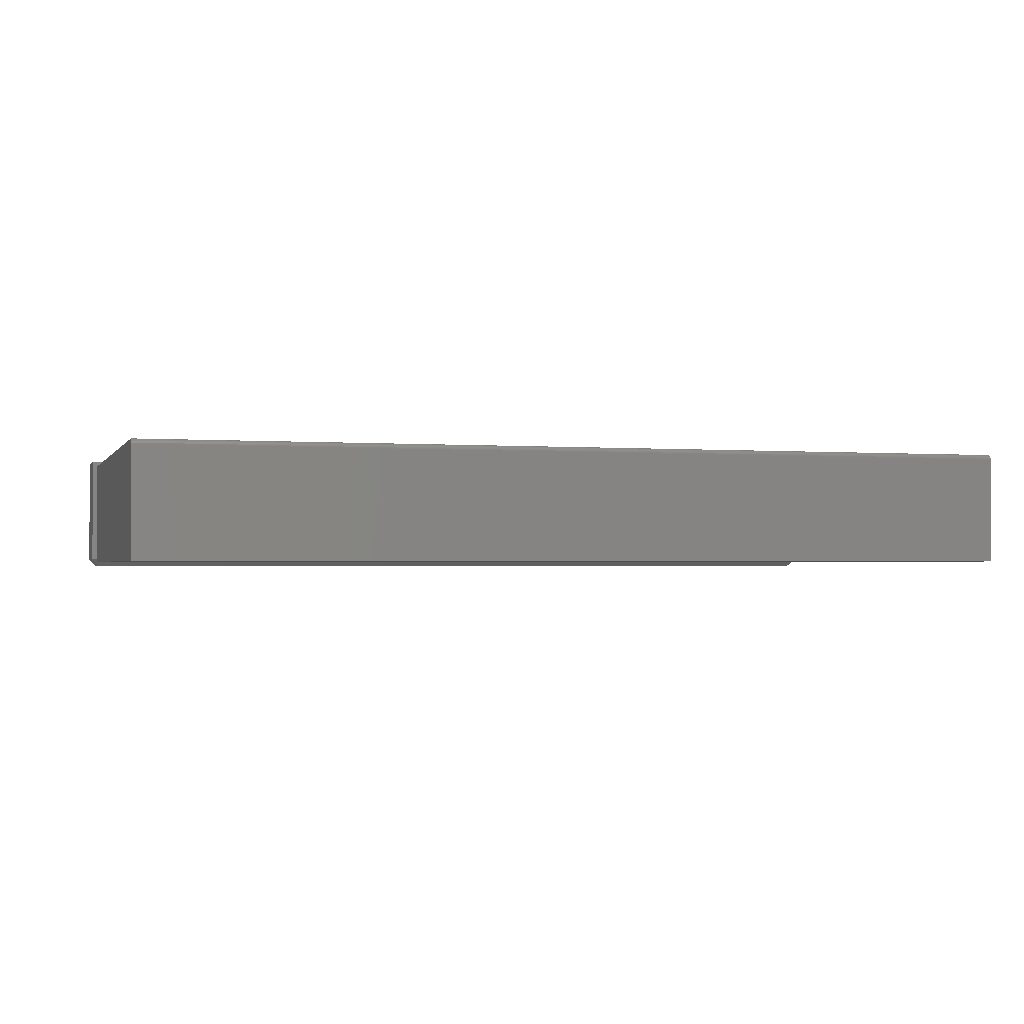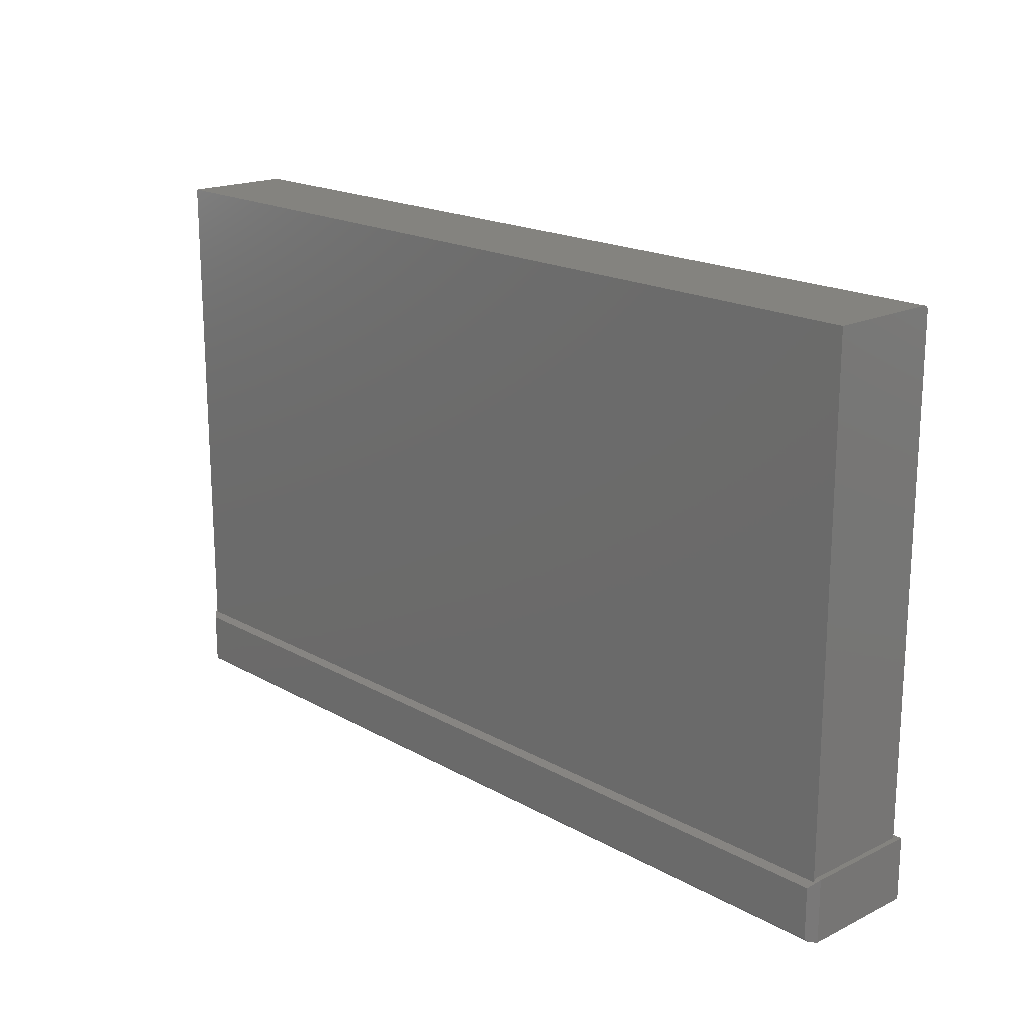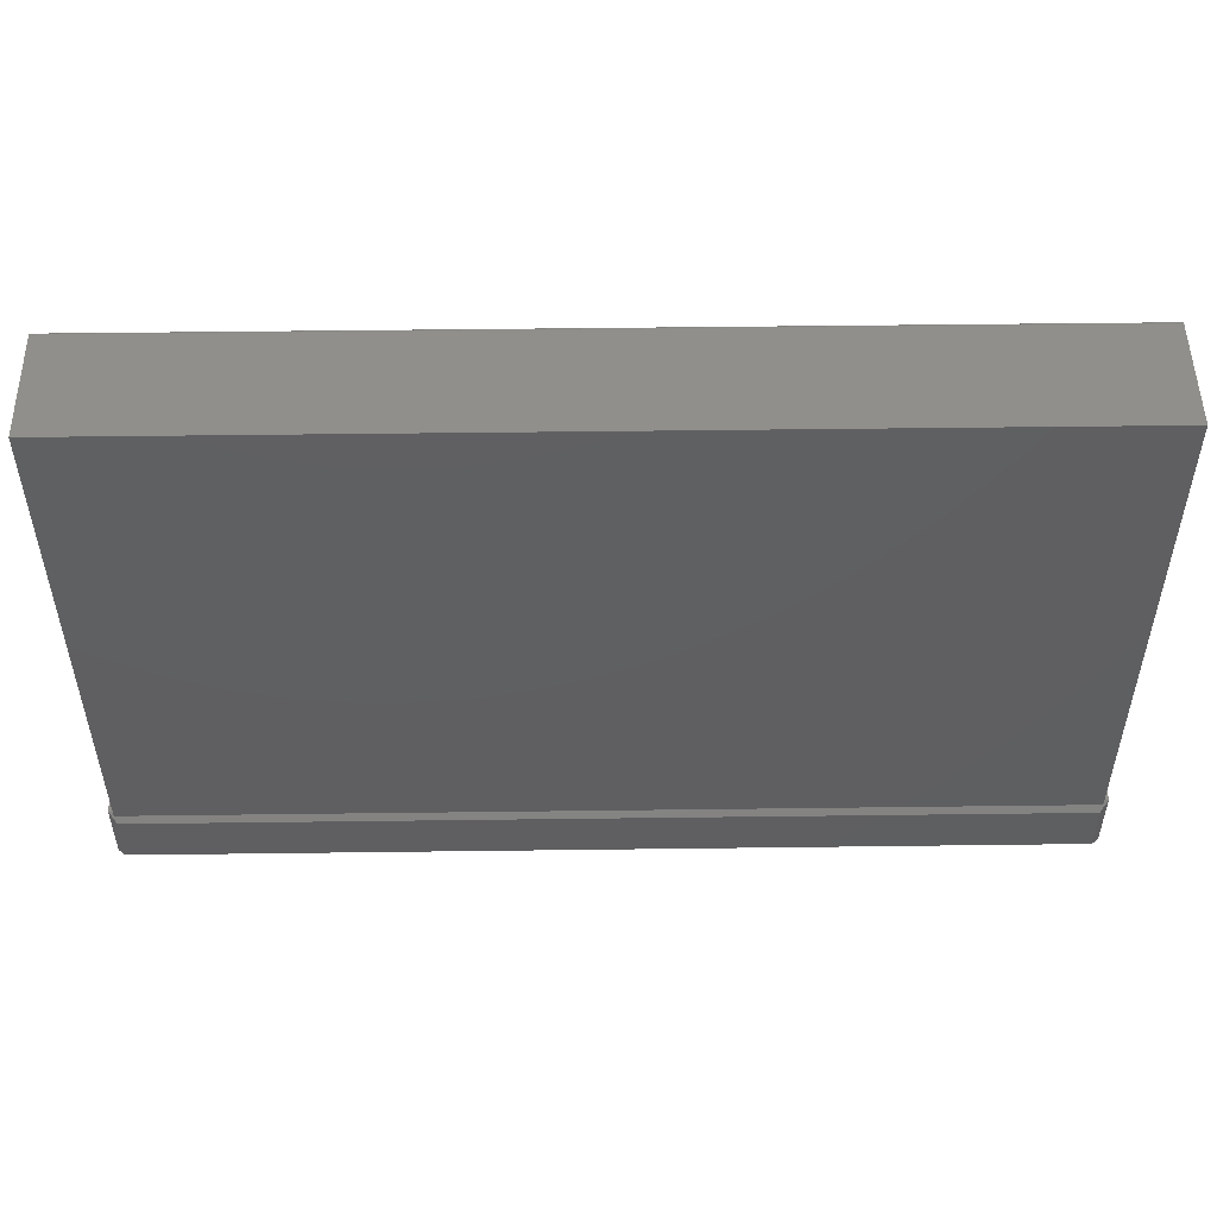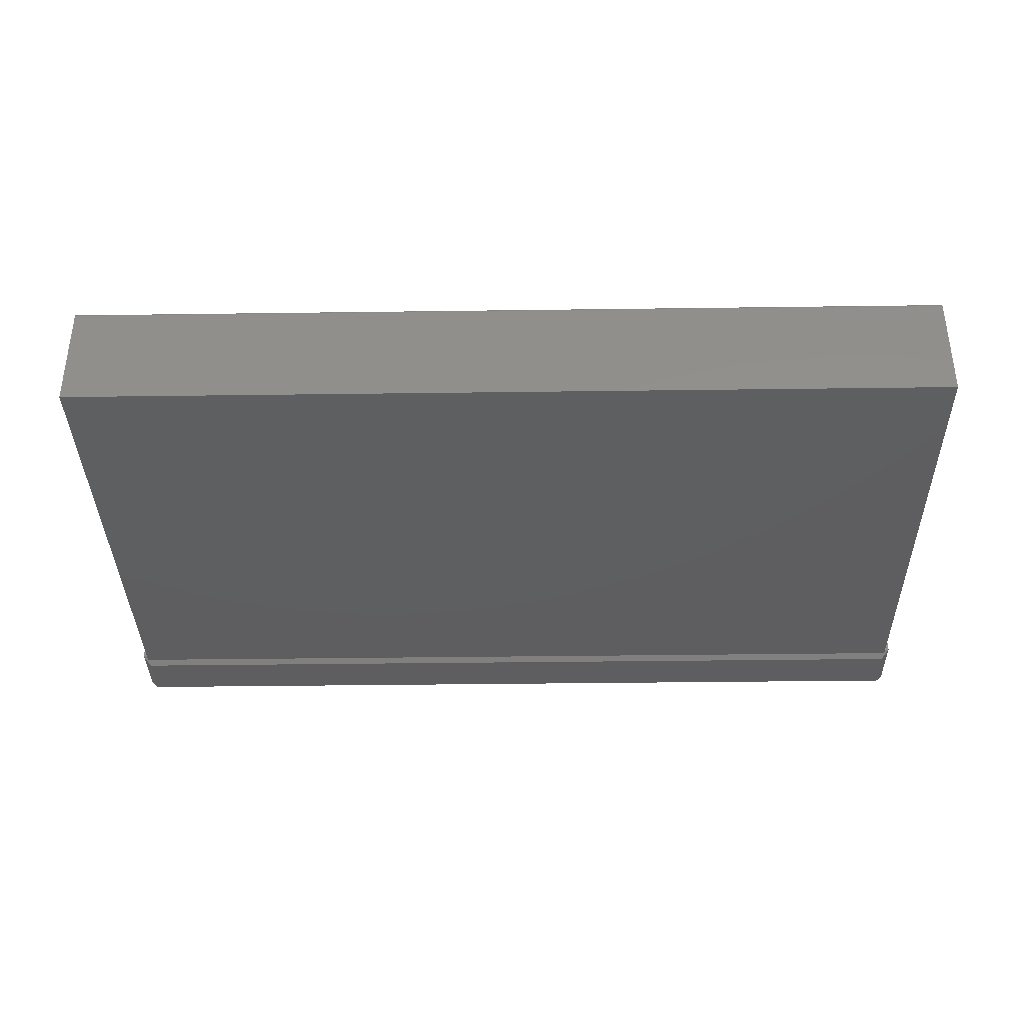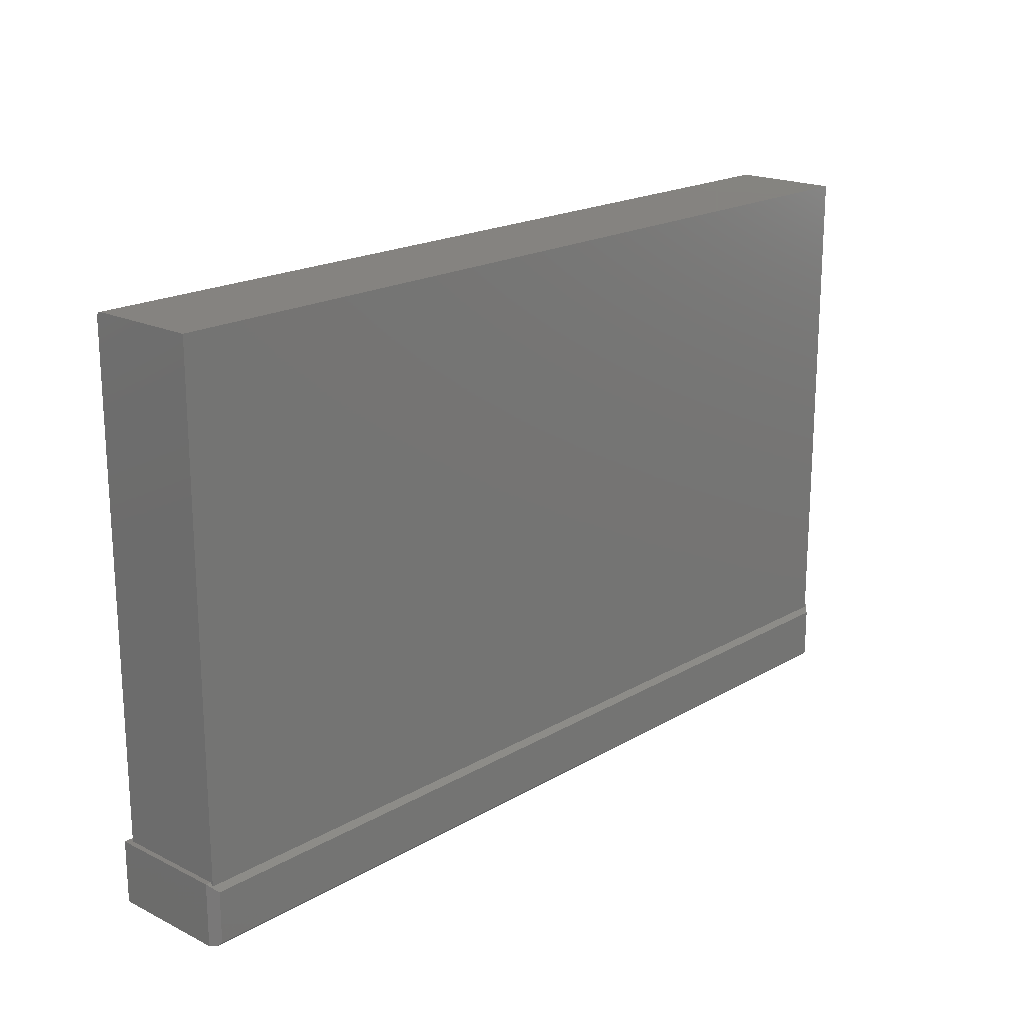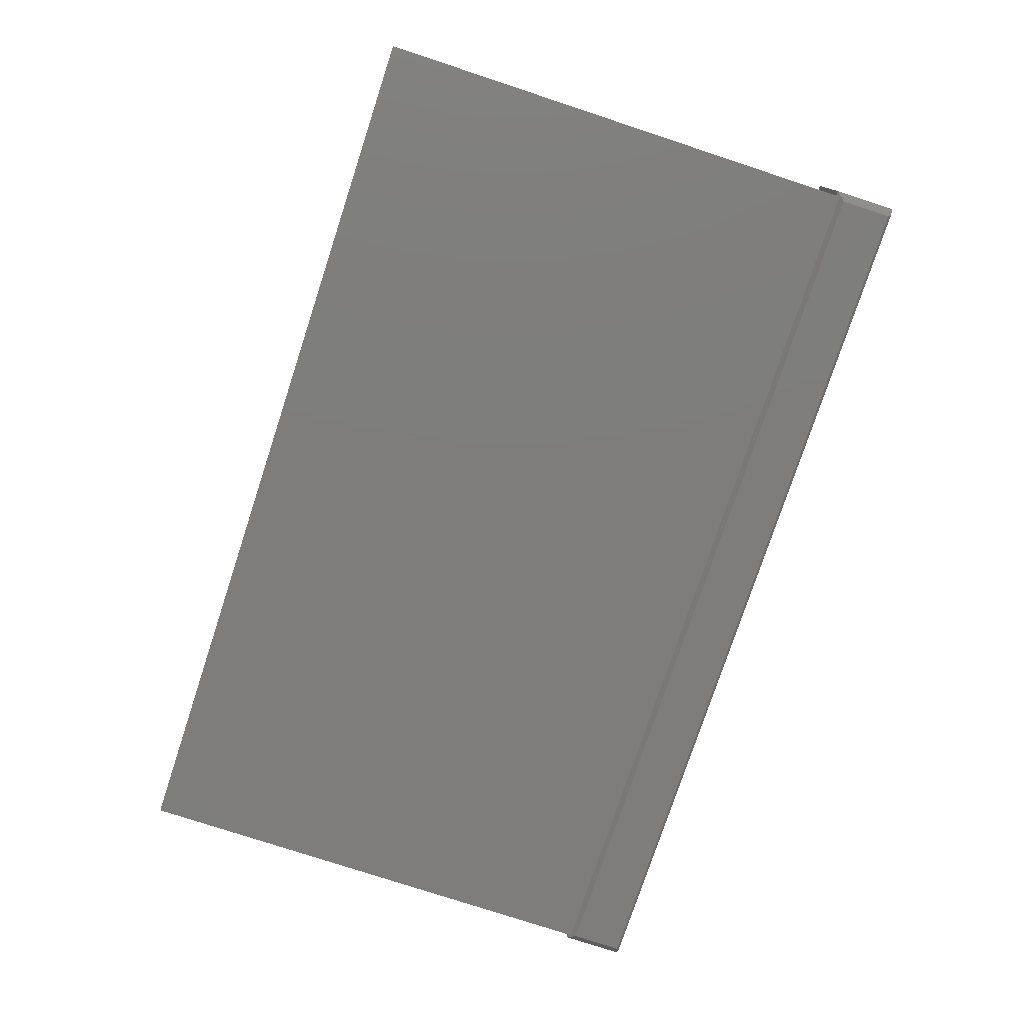
<metadata>
{"format":"stl","ext":"stl","renderer":"f3d","projection":"perspective","resolution":1024,"background":"white","views":[{"elev":-1.7,"azim":-16.4,"up":"+Y"},{"elev":18.4,"azim":47.0,"up":"+Z"},{"elev":50.7,"azim":-0.8,"up":"+Z"},{"elev":-36.4,"azim":1.0,"up":"+Y"},{"elev":19.2,"azim":-47.3,"up":"+Z"},{"elev":-77.2,"azim":71.8,"up":"+Y"}]}
</metadata>
<code>
# stl→obj: 54 verts, 104 faces
v -0.6797 -0.4375 -0.007895
v -0.6797 -0.4375 0.735
v 0.6797 -0.4375 -0.007895
v 0.6797 -0.4375 0.735
v -0.6797 -0.6048 -0.007895
v -0.6797 -0.4388 0.7393
v -0.6797 -0.4377 0.7365
v -0.6797 -0.4381 0.7379
v -0.6797 -0.441 0.7414
v -0.6797 -0.6094 0.7428
v -0.6797 -0.4453 0.7428
v -0.6797 -0.4438 0.7426
v -0.6797 -0.4423 0.7422
v -0.6797 -0.6094 -0.01247
v -0.6797 -0.4398 0.7405
v 0.6797 -0.6094 0.7428
v 0.6797 -0.4453 0.7428
v 0.6797 -0.6048 -0.007895
v 0.6797 -0.4377 0.7365
v 0.6797 -0.4381 0.7379
v 0.6797 -0.4388 0.7393
v 0.6797 -0.4398 0.7405
v 0.6797 -0.441 0.7414
v 0.6797 -0.4423 0.7422
v 0.6797 -0.4438 0.7426
v 0.6797 -0.6094 -0.01247
v 0.6875 -0.6048 -0.007895
v 0.6875 -0.4297 -0.007895
v -0.6875 -0.4297 -0.007895
v -0.6875 -0.6048 -0.007895
v 0.6751 -0.6172 -0.02028
v -0.6751 -0.6172 -0.02028
v 0.6875 -0.6048 -0.1016
v 0.6719 -0.5905 -0.1016
v 0.6875 -0.4297 -0.1016
v 0.6719 -0.4453 -0.1016
v -0.6875 -0.4297 -0.1016
v -0.6719 -0.4453 -0.1016
v -0.6875 -0.6048 -0.1016
v -0.6719 -0.5905 -0.1016
v -0.6797 -0.6126 -0.1016
v 0.6797 -0.6126 -0.1016
v 0.6719 -0.5983 -0.09375
v 0.6719 -0.5983 -0.02352
v 0.6719 -0.4453 -0.02352
v -0.6719 -0.4453 -0.02352
v -0.6719 -0.5983 -0.09375
v -0.6719 -0.5983 -0.02352
v -0.6686 -0.6016 -0.09051
v 0.6686 -0.6016 -0.09051
v -0.6751 -0.6172 -0.09699
v 0.6751 -0.6172 -0.09699
v 0.6686 -0.6016 -0.02676
v -0.6686 -0.6016 -0.02676
f 1 2 3
f 3 2 4
f 2 1 5
f 2 6 7
f 6 8 7
f 9 10 11
f 9 11 12
f 9 12 13
f 14 10 9
f 14 9 15
f 14 15 6
f 14 6 2
f 14 2 5
f 16 17 10
f 10 17 11
f 4 18 3
f 19 20 21
f 19 21 22
f 19 22 23
f 19 23 24
f 19 24 25
f 19 25 17
f 16 26 18
f 16 18 4
f 16 4 19
f 16 19 17
f 4 2 19
f 19 2 7
f 19 7 20
f 20 7 8
f 20 8 21
f 21 8 6
f 21 6 22
f 22 6 15
f 22 15 23
f 23 15 9
f 23 9 24
f 24 9 13
f 24 13 25
f 25 13 12
f 25 12 17
f 17 12 11
f 14 26 10
f 10 26 16
f 27 3 18
f 27 28 3
f 29 30 5
f 29 5 1
f 29 1 3
f 29 3 28
f 18 26 27
f 26 31 27
f 14 5 30
f 30 32 14
f 14 32 31
f 14 31 26
f 33 34 35
f 35 34 36
f 35 36 37
f 37 36 38
f 37 38 39
f 39 38 40
f 39 40 41
f 41 40 42
f 42 40 34
f 42 34 33
f 43 44 34
f 34 44 45
f 34 45 36
f 46 38 45
f 45 38 36
f 47 40 48
f 48 40 38
f 48 38 46
f 40 47 49
f 40 49 34
f 34 49 50
f 34 50 43
f 41 51 39
f 39 51 32
f 39 32 30
f 32 51 31
f 31 51 52
f 42 33 52
f 52 33 27
f 52 27 31
f 35 28 33
f 33 28 27
f 29 28 37
f 37 28 35
f 29 37 30
f 30 37 39
f 41 42 51
f 51 42 52
f 44 48 45
f 45 48 46
f 44 53 48
f 48 53 54
f 48 54 47
f 47 54 49
f 54 53 49
f 49 53 50
f 43 50 44
f 44 50 53

</code>
